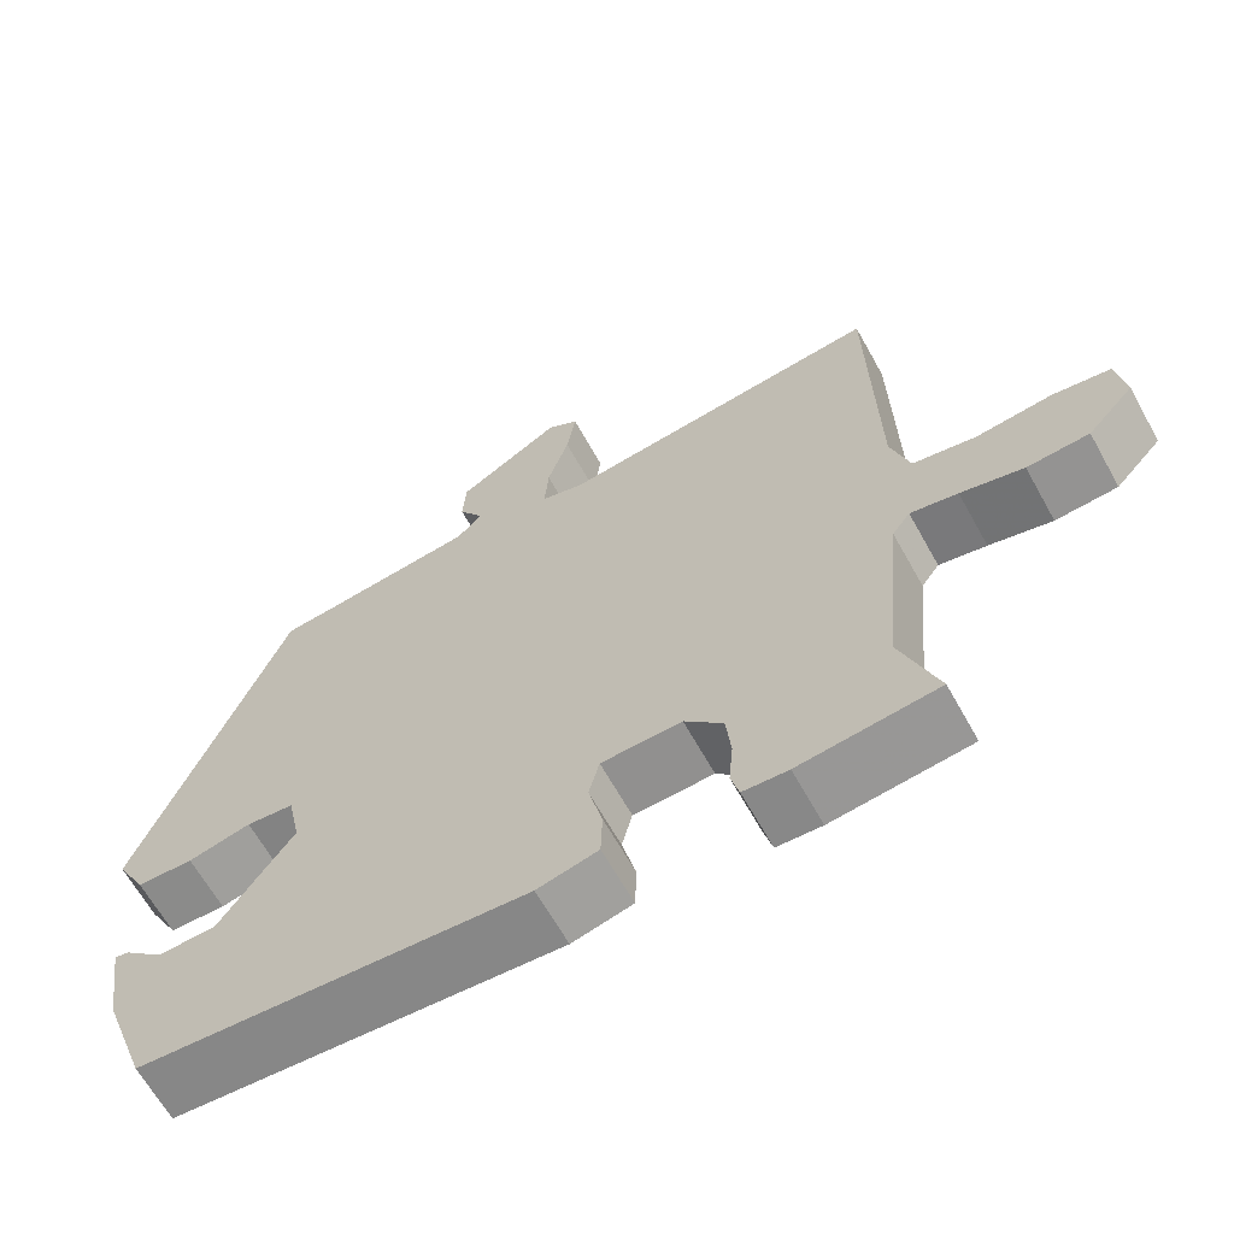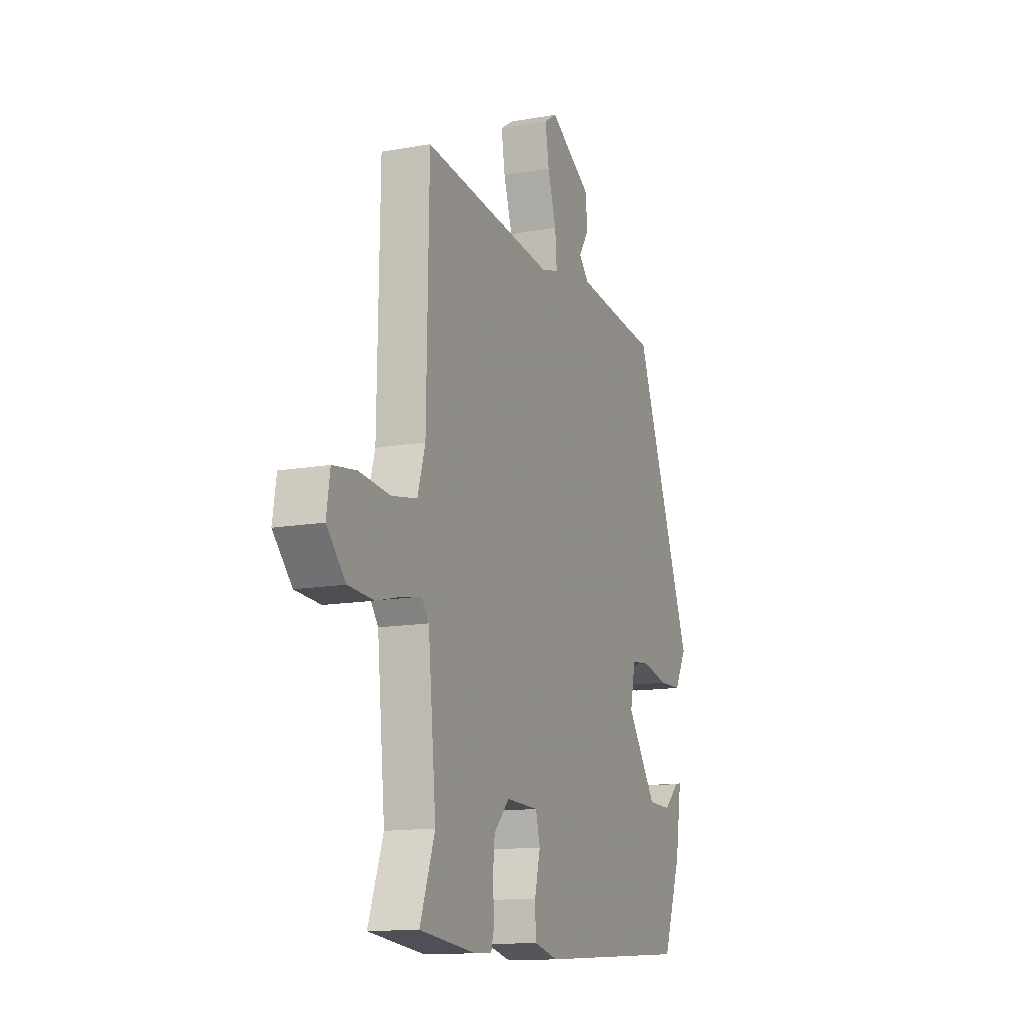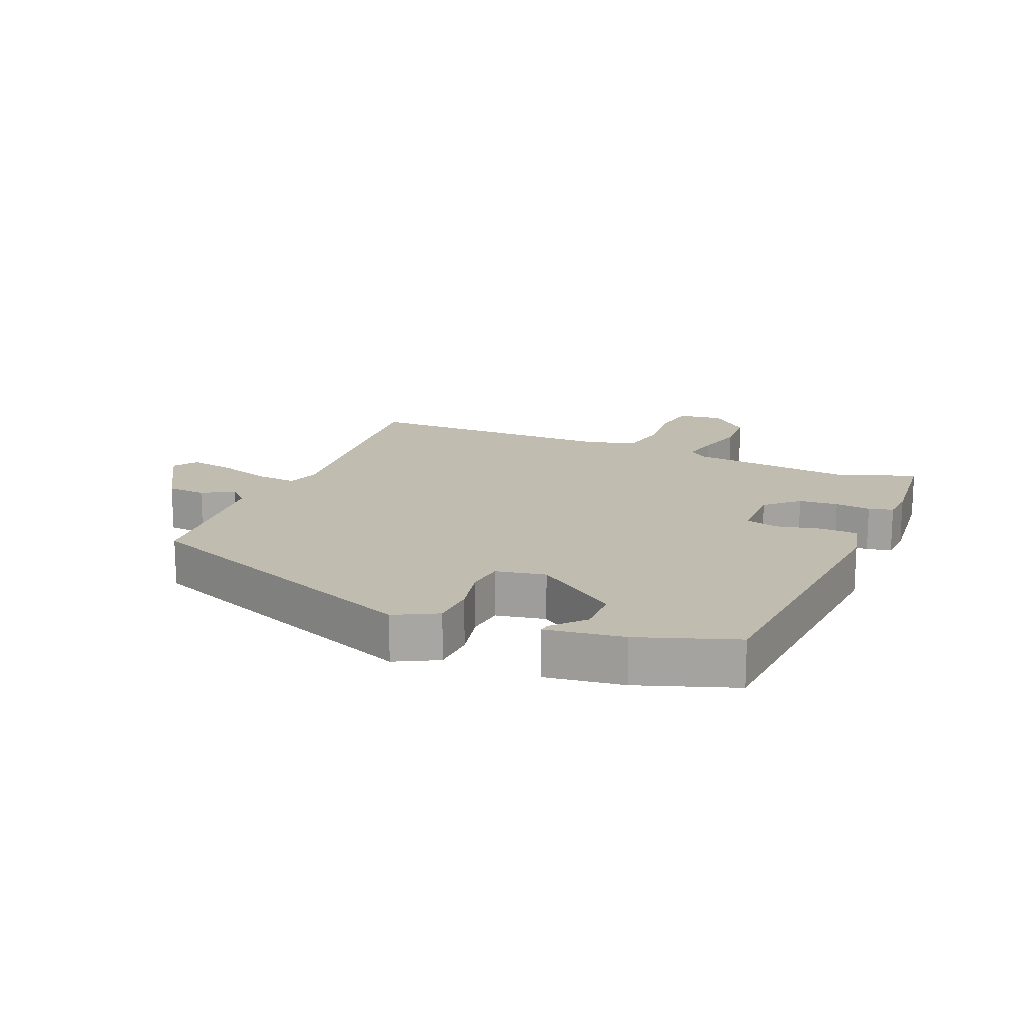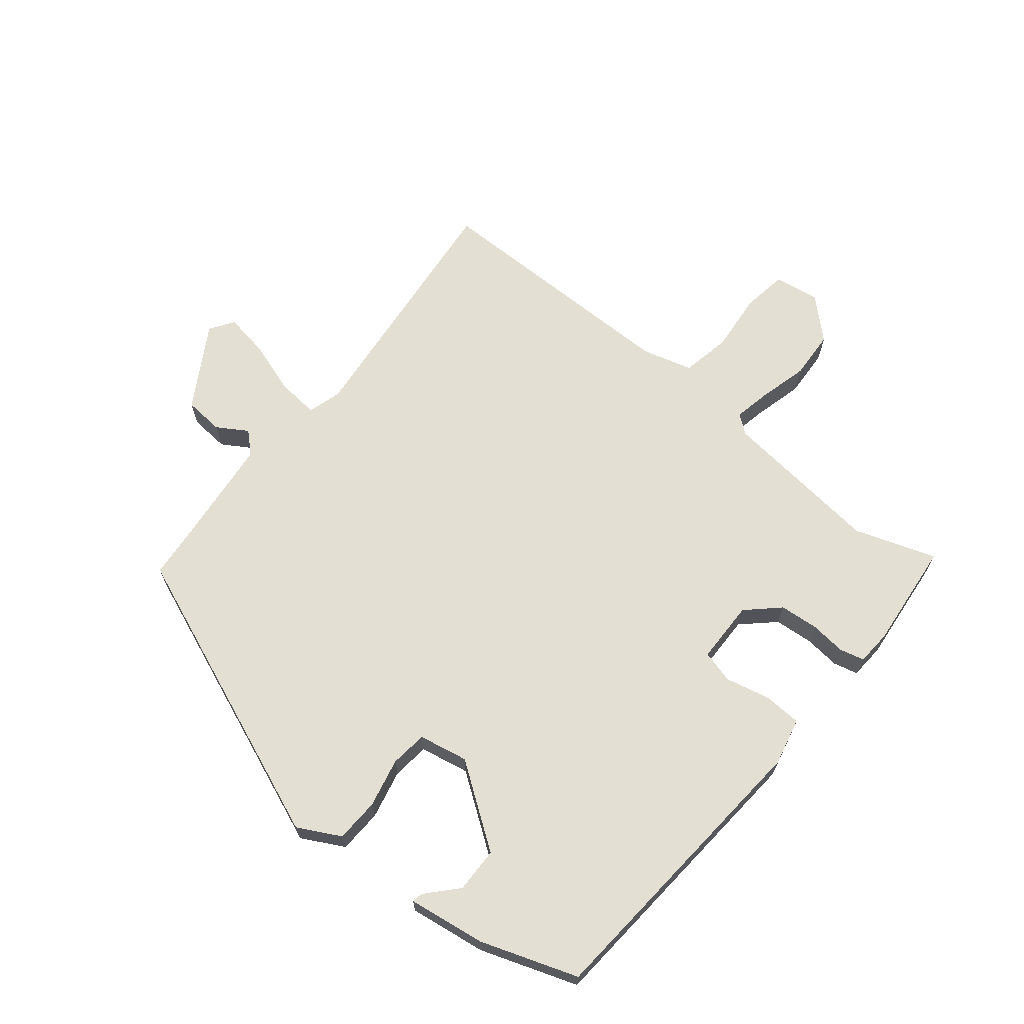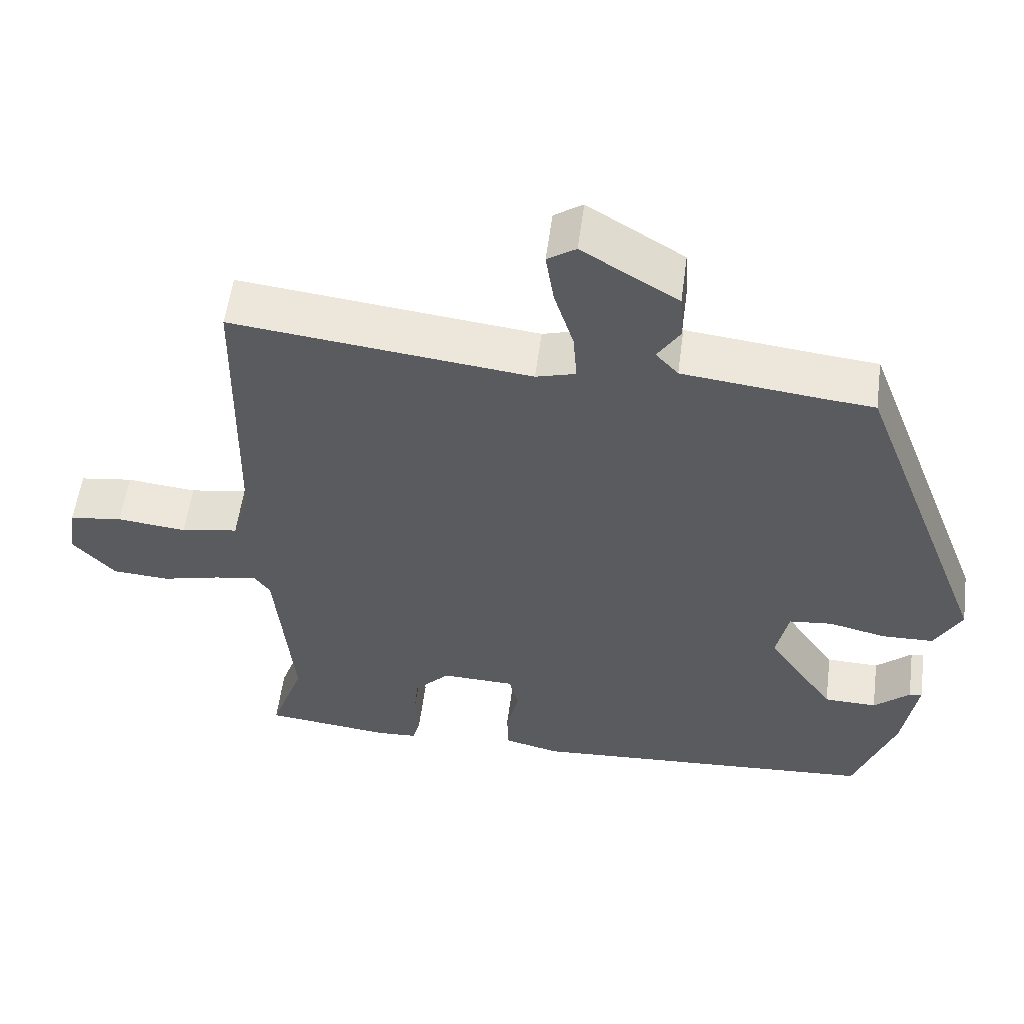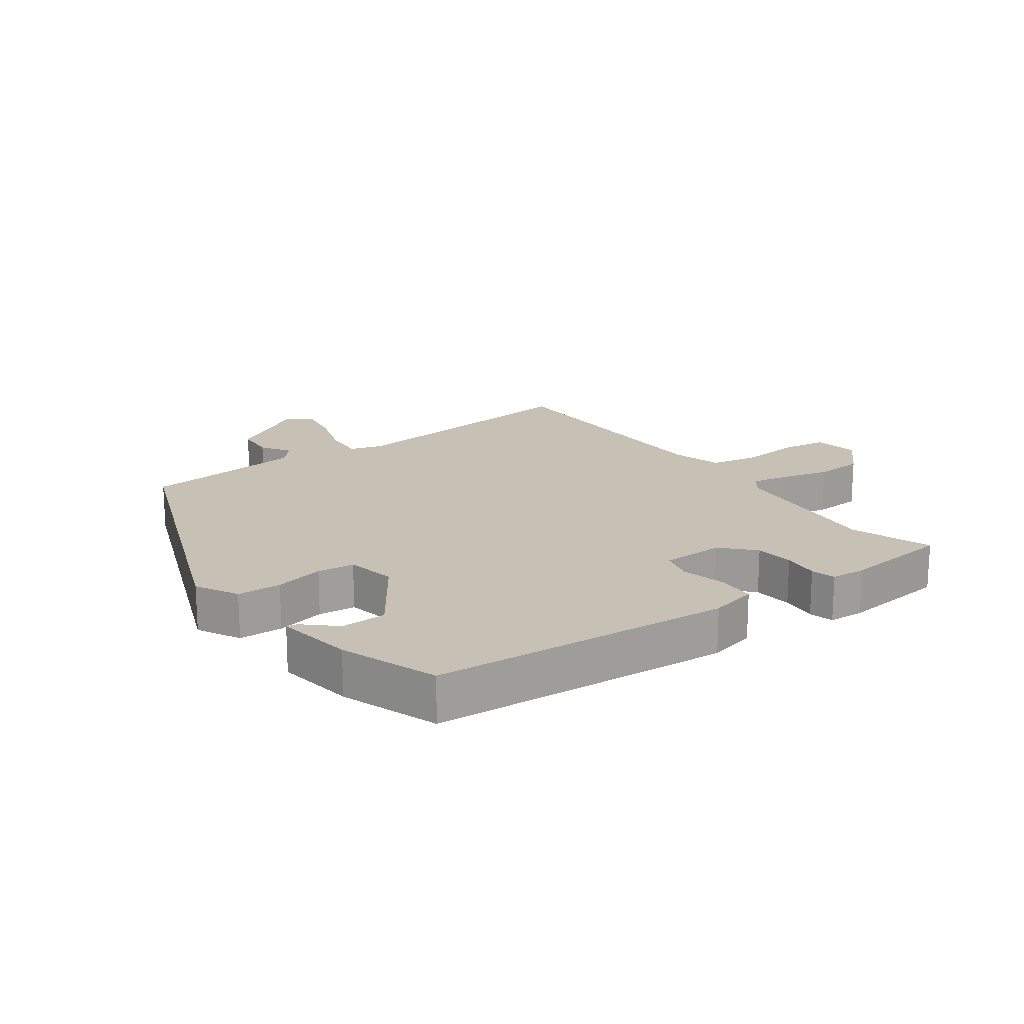
<metadata>
{"format":"obj","ext":"obj","renderer":"f3d","projection":"perspective","resolution":1024,"background":"white","views":[{"elev":-64.7,"azim":-150.9,"up":"+Z"},{"elev":-13.3,"azim":-67.6,"up":"+Z"},{"elev":16.4,"azim":113.6,"up":"+Y"},{"elev":67.0,"azim":129.8,"up":"+Y"},{"elev":55.8,"azim":7.5,"up":"+Z"},{"elev":18.5,"azim":144.4,"up":"+Y"}]}
</metadata>
<code>
v 0.34 0.07 0.461
v 0.519 0.07 -0.007
v 0.483 0.07 -0.073
v 0.414 0.07 -0.075
v 0.337 0.07 -0.057
v 0.279 0.07 -0.063
v 0.263 0.07 -0.14
v 0.353 0.07 -0.27
v 0.424 0.07 -0.272
v 0.472 0.07 -0.229
v 0.489 0.07 -0.226
v 0.47 0.07 -0.347
v 0.415 0.07 -0.498
v -0.055 0.07 -0.529
v -0.129 0.07 -0.511
v -0.131 0.07 -0.452
v -0.114 0.07 -0.382
v -0.127 0.07 -0.331
v -0.225 0.07 -0.328
v -0.272 0.07 -0.377
v -0.278 0.07 -0.438
v -0.273 0.07 -0.494
v -0.283 0.07 -0.532
v -0.338 0.07 -0.535
v -0.506 0.07 -0.516
v -0.461 0.07 -0.39
v -0.485 0.07 -0.137
v -0.507 0.07 -0.107
v -0.565 0.07 -0.118
v -0.642 0.07 -0.137
v -0.718 0.07 -0.132
v -0.775 0.07 -0.07
v -0.764 0.07 0.001
v -0.693 0.07 0.011
v -0.6 0.07 0.001
v -0.523 0.07 0.015
v -0.5 0.07 0.093
v -0.493 0.07 0.497
v -0.094 0.07 0.451
v -0.041 0.07 0.466
v -0.046 0.07 0.531
v -0.072 0.07 0.614
v -0.083 0.07 0.684
v -0.045 0.07 0.709
v 0.083 0.07 0.631
v 0.087 0.07 0.569
v 0.057 0.07 0.522
v 0.087 0.07 0.489
v 0.269 0.07 0.468
v 0.34 0 0.461
v 0.519 0 -0.007
v 0.483 0 -0.073
v 0.414 0 -0.075
v 0.337 0 -0.057
v 0.279 0 -0.063
v 0.263 0 -0.14
v 0.353 0 -0.27
v 0.424 0 -0.272
v 0.472 0 -0.229
v 0.489 0 -0.226
v 0.47 0 -0.347
v 0.415 0 -0.498
v -0.055 0 -0.529
v -0.129 0 -0.511
v -0.131 0 -0.452
v -0.114 0 -0.382
v -0.127 0 -0.331
v -0.225 0 -0.328
v -0.272 0 -0.377
v -0.278 0 -0.438
v -0.273 0 -0.494
v -0.283 0 -0.532
v -0.338 0 -0.535
v -0.506 0 -0.516
v -0.461 0 -0.39
v -0.485 0 -0.137
v -0.507 0 -0.107
v -0.565 0 -0.118
v -0.642 0 -0.137
v -0.718 0 -0.132
v -0.775 0 -0.07
v -0.764 0 0.001
v -0.693 0 0.011
v -0.6 0 0.001
v -0.523 0 0.015
v -0.5 0 0.093
v -0.493 0 0.497
v -0.094 0 0.451
v -0.041 0 0.466
v -0.046 0 0.531
v -0.072 0 0.614
v -0.083 0 0.684
v -0.045 0 0.709
v 0.083 0 0.631
v 0.087 0 0.569
v 0.057 0 0.522
v 0.087 0 0.489
v 0.269 0 0.468
f 44 45 46 47
f 42 43 44 47
f 41 42 47 48
f 40 41 48
f 39 40 48 49
f 37 38 39
f 36 37 39 49
f 32 33 34 35
f 32 35 36
f 29 30 31 32
f 28 29 32 36
f 27 28 36 49
f 23 24 25 26
f 21 22 23 26
f 20 21 26 27
f 19 20 27 49
f 14 15 16 17
f 14 17 18
f 13 14 18
f 12 13 18
f 9 10 11 12
f 8 9 12 18
f 7 8 18 19
f 2 3 4 5
f 2 5 6
f 1 2 6
f 7 19 49
f 1 6 7 49
f 96 95 94 93
f 96 93 92 91
f 97 96 91 90
f 97 90 89
f 98 97 89 88
f 88 87 86
f 98 88 86 85
f 84 83 82 81
f 85 84 81
f 81 80 79 78
f 85 81 78 77
f 98 85 77 76
f 75 74 73 72
f 75 72 71 70
f 76 75 70 69
f 98 76 69 68
f 66 65 64 63
f 67 66 63
f 67 63 62
f 67 62 61
f 61 60 59 58
f 67 61 58 57
f 68 67 57 56
f 54 53 52 51
f 55 54 51
f 55 51 50
f 98 68 56
f 98 56 55 50
f 1 50 51 2
f 2 51 52 3
f 3 52 53 4
f 4 53 54 5
f 5 54 55 6
f 6 55 56 7
f 7 56 57 8
f 8 57 58 9
f 9 58 59 10
f 10 59 60 11
f 11 60 61 12
f 12 61 62 13
f 13 62 63 14
f 14 63 64 15
f 15 64 65 16
f 16 65 66 17
f 17 66 67 18
f 18 67 68 19
f 19 68 69 20
f 20 69 70 21
f 21 70 71 22
f 22 71 72 23
f 23 72 73 24
f 24 73 74 25
f 25 74 75 26
f 26 75 76 27
f 27 76 77 28
f 28 77 78 29
f 29 78 79 30
f 30 79 80 31
f 31 80 81 32
f 32 81 82 33
f 33 82 83 34
f 34 83 84 35
f 35 84 85 36
f 36 85 86 37
f 37 86 87 38
f 38 87 88 39
f 39 88 89 40
f 40 89 90 41
f 41 90 91 42
f 42 91 92 43
f 43 92 93 44
f 44 93 94 45
f 45 94 95 46
f 46 95 96 47
f 47 96 97 48
f 48 97 98 49
f 49 98 50 1

</code>
